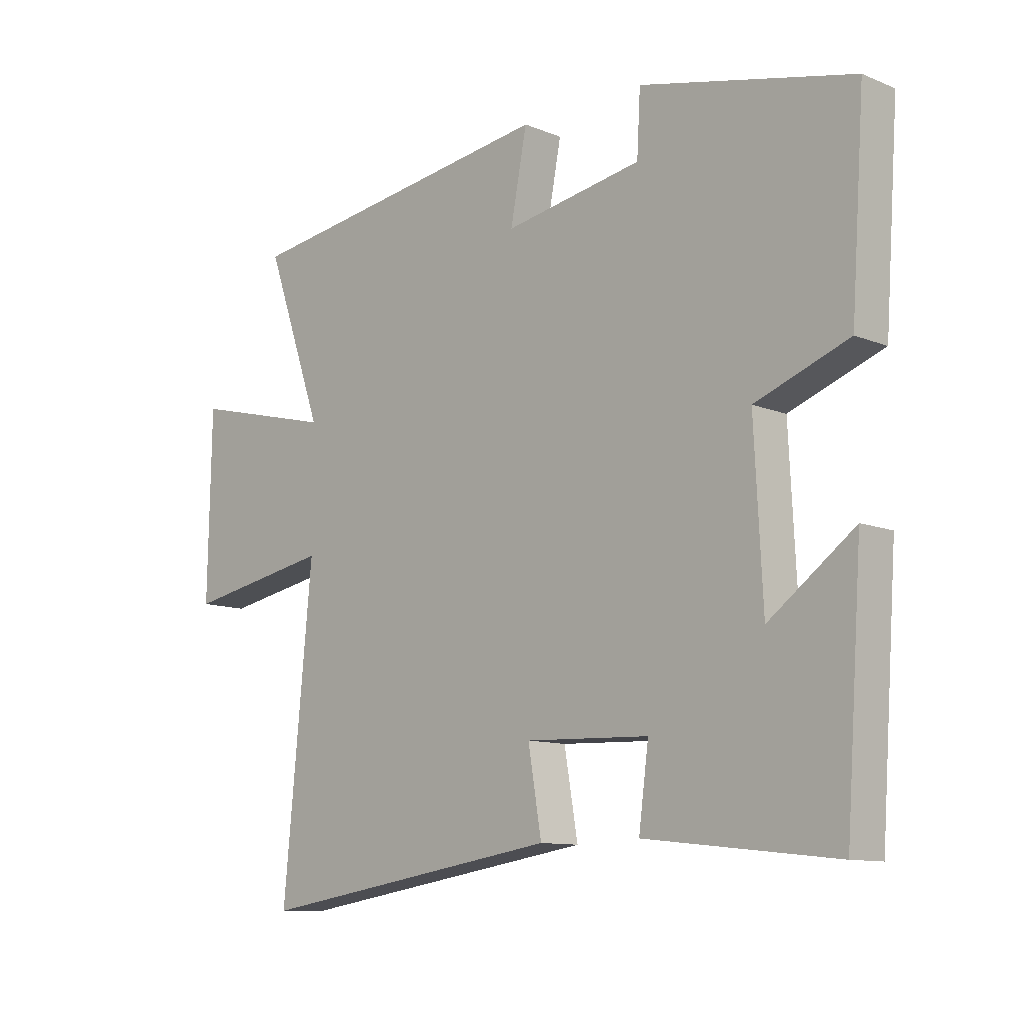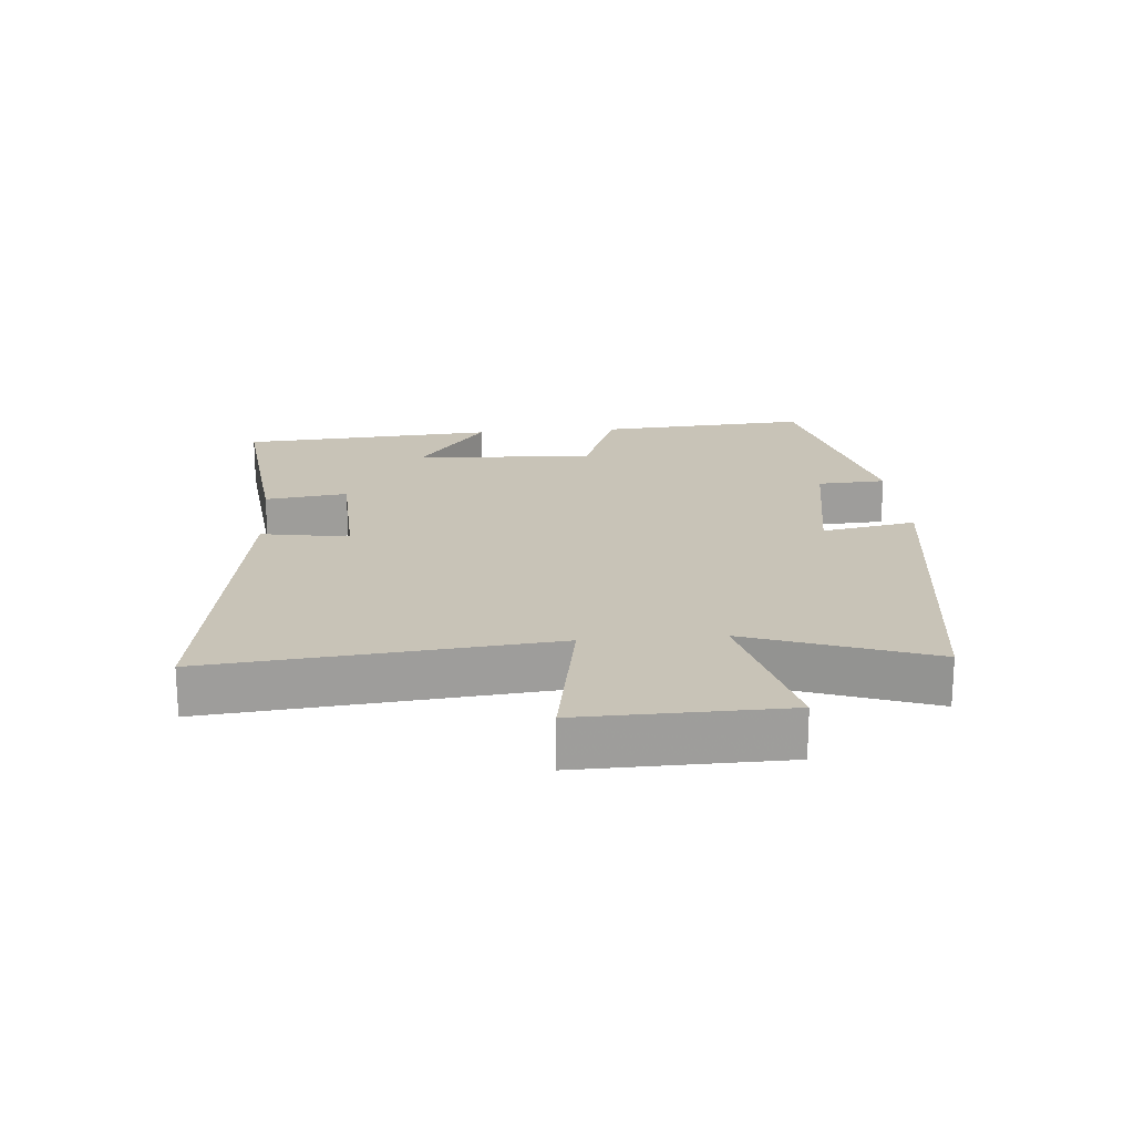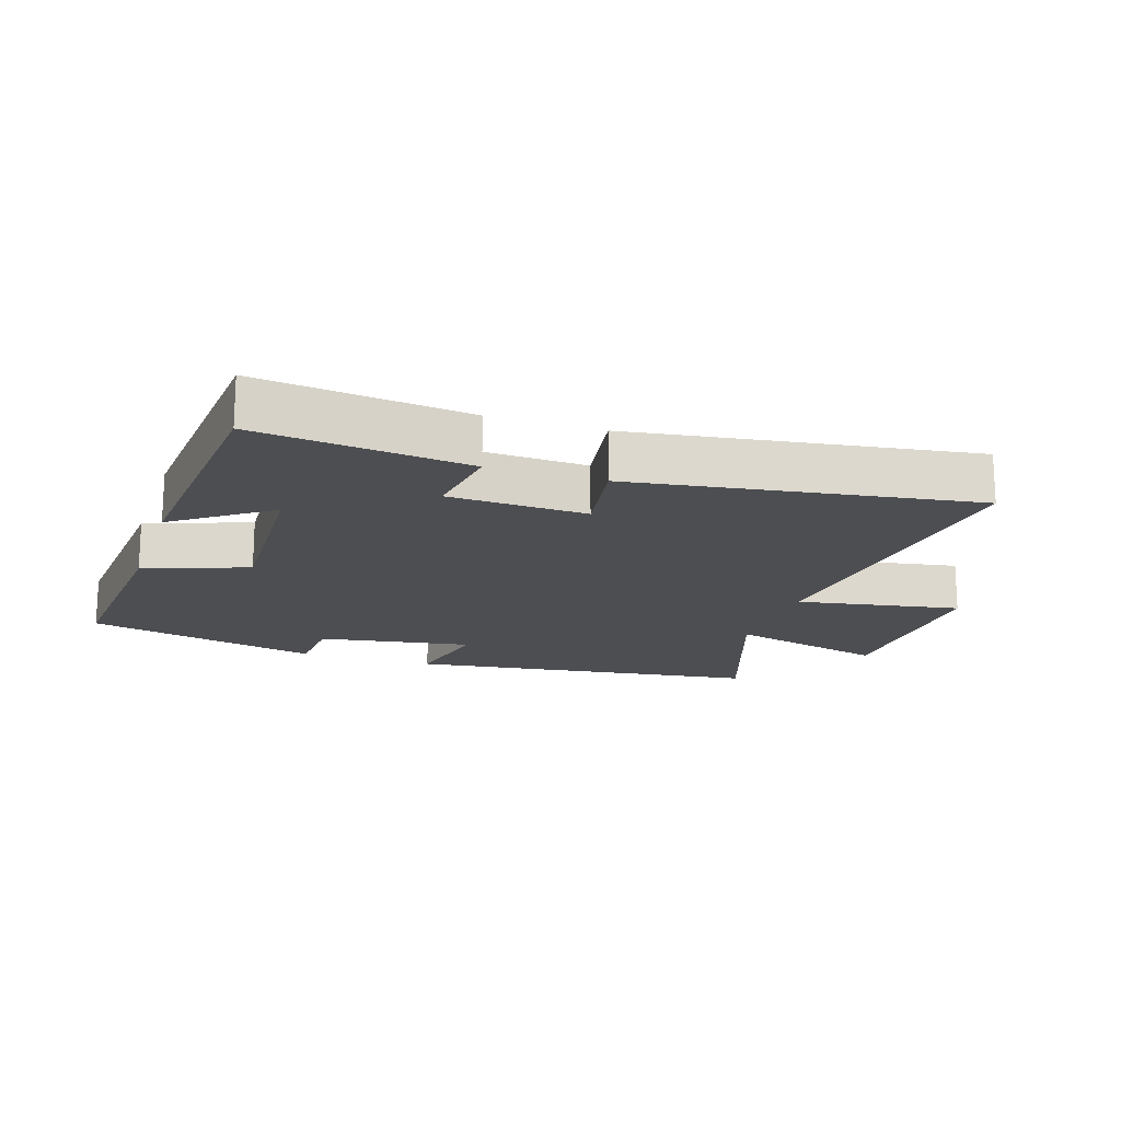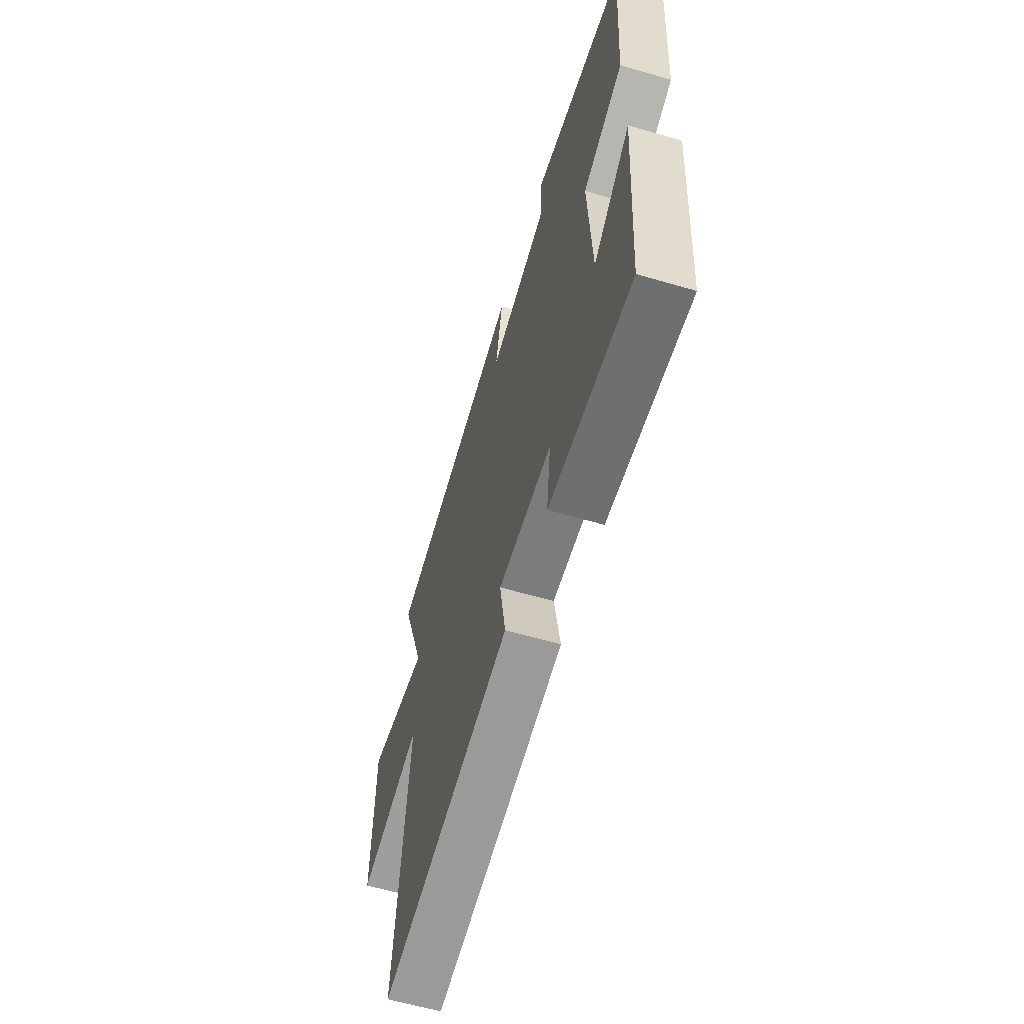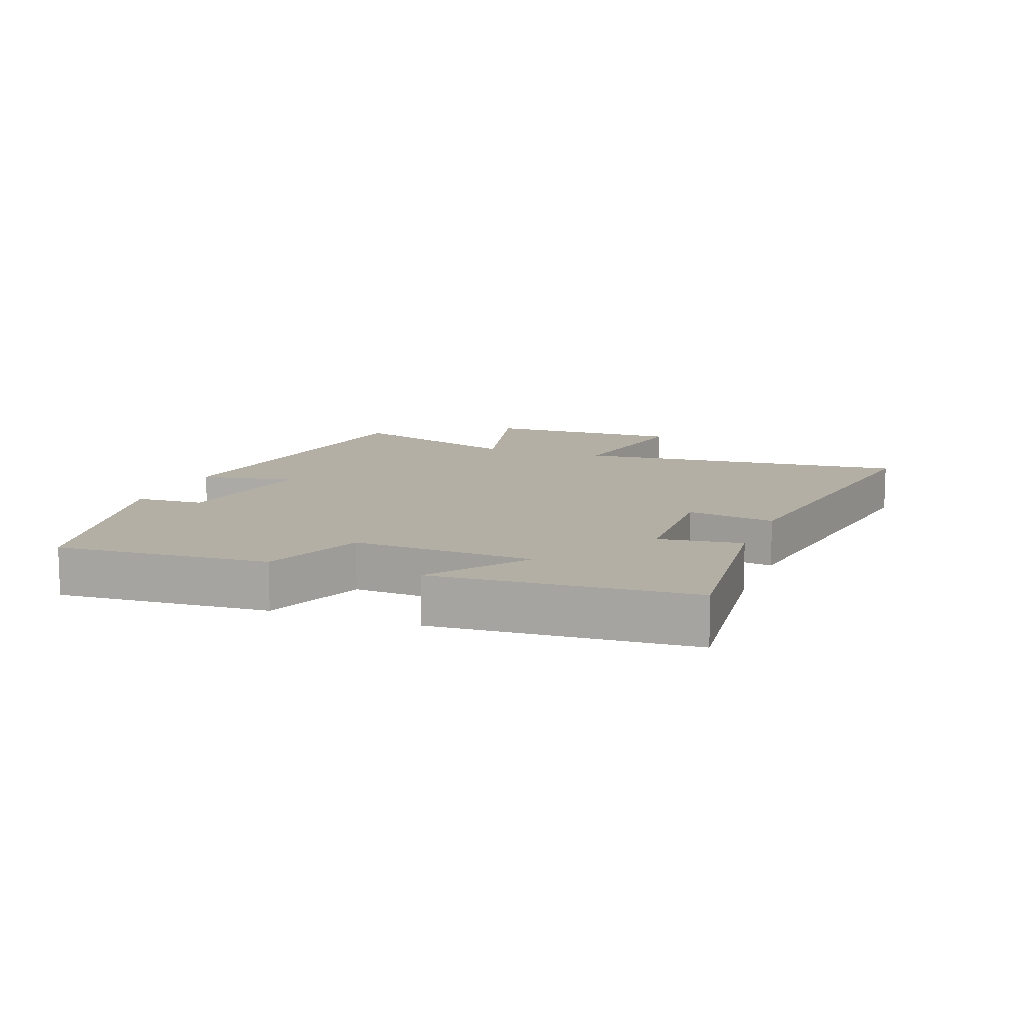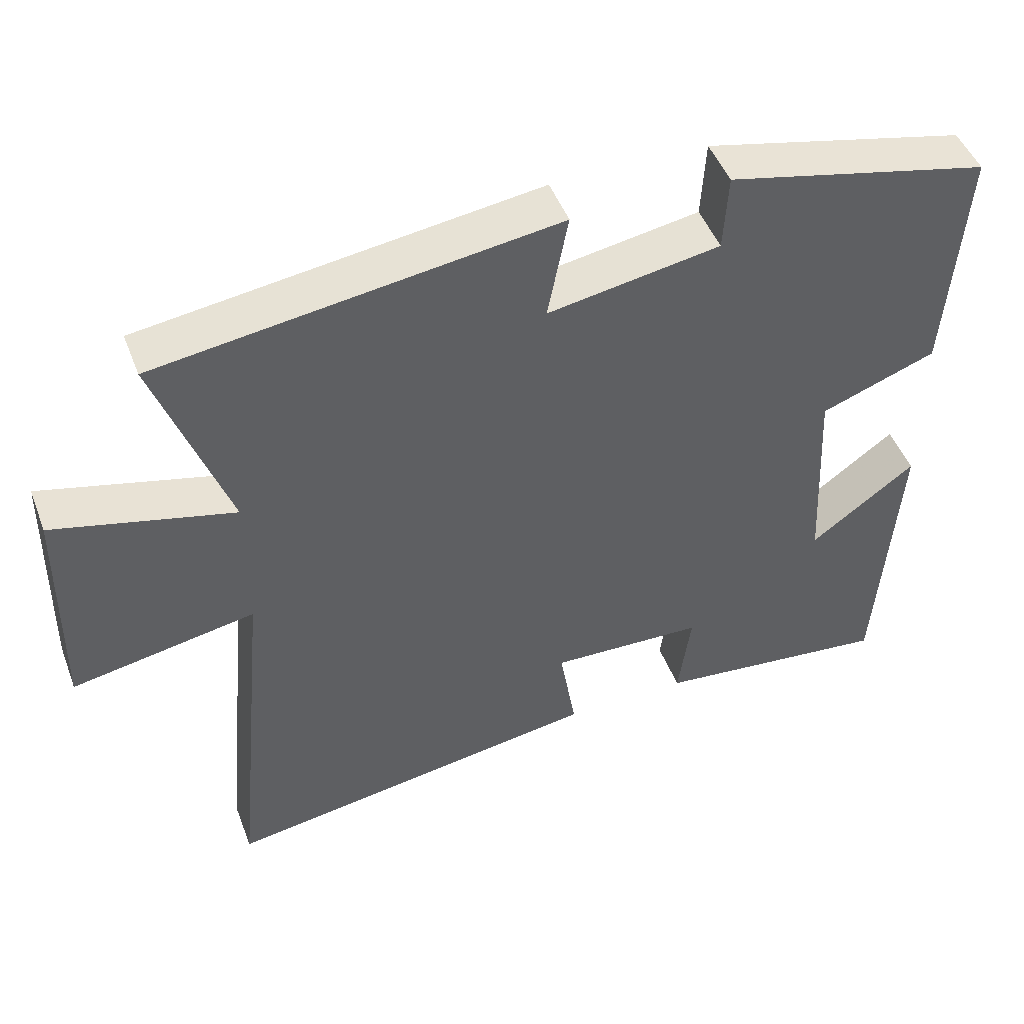
<metadata>
{"format":"obj","ext":"obj","renderer":"f3d","projection":"perspective","resolution":1024,"background":"white","views":[{"elev":-10.8,"azim":44.7,"up":"+Z"},{"elev":19.7,"azim":-94.7,"up":"+Y"},{"elev":-17.2,"azim":161.4,"up":"+Y"},{"elev":-60.8,"azim":73.4,"up":"+Z"},{"elev":11.3,"azim":110.7,"up":"+Y"},{"elev":47.8,"azim":-20.5,"up":"+Z"}]}
</metadata>
<code>
v -0.55 0.07 -0.581
v -0.5 0.07 -0.06
v -0.752 0.07 -0.106
v -0.746 0.07 0.206
v -0.5 0.07 0.144
v -0.599 0.07 0.425
v -0.053 0.07 0.5
v -0.081 0.07 0.354
v 0.155 0.07 0.394
v 0.161 0.07 0.5
v 0.523 0.07 0.416
v 0.5 0.07 0.089
v 0.341 0.07 0.03
v 0.355 0.07 -0.248
v 0.5 0.07 -0.141
v 0.472 0.07 -0.536
v 0.146 0.07 -0.5
v 0.163 0.07 -0.372
v -0.049 0.07 -0.364
v -0.026 0.07 -0.5
v -0.55 0 -0.581
v -0.5 0 -0.06
v -0.752 0 -0.106
v -0.746 0 0.206
v -0.5 0 0.144
v -0.599 0 0.425
v -0.053 0 0.5
v -0.081 0 0.354
v 0.155 0 0.394
v 0.161 0 0.5
v 0.523 0 0.416
v 0.5 0 0.089
v 0.341 0 0.03
v 0.355 0 -0.248
v 0.5 0 -0.141
v 0.472 0 -0.536
v 0.146 0 -0.5
v 0.163 0 -0.372
v -0.049 0 -0.364
v -0.026 0 -0.5
f 19 20 1 2
f 18 19 2
f 16 17 18
f 14 15 16
f 14 16 18
f 13 14 18 2
f 11 12 13
f 10 11 13
f 9 10 13
f 8 9 13 2
f 5 6 7 8
f 2 3 4 5
f 2 5 8
f 22 21 40 39
f 22 39 38
f 38 37 36
f 36 35 34
f 38 36 34
f 22 38 34 33
f 33 32 31
f 33 31 30
f 33 30 29
f 22 33 29 28
f 28 27 26 25
f 25 24 23 22
f 28 25 22
f 1 21 22 2
f 2 22 23 3
f 3 23 24 4
f 4 24 25 5
f 5 25 26 6
f 6 26 27 7
f 7 27 28 8
f 8 28 29 9
f 9 29 30 10
f 10 30 31 11
f 11 31 32 12
f 12 32 33 13
f 13 33 34 14
f 14 34 35 15
f 15 35 36 16
f 16 36 37 17
f 17 37 38 18
f 18 38 39 19
f 19 39 40 20
f 20 40 21 1

</code>
